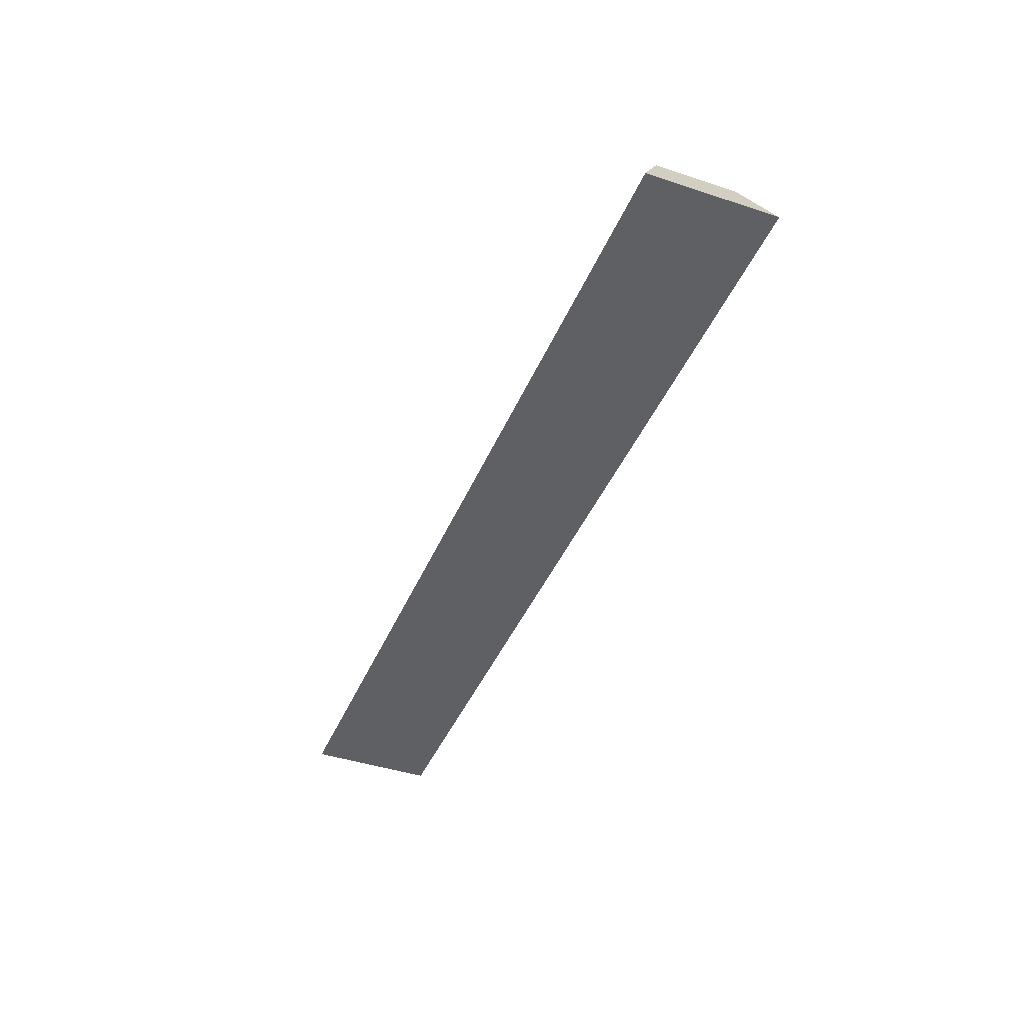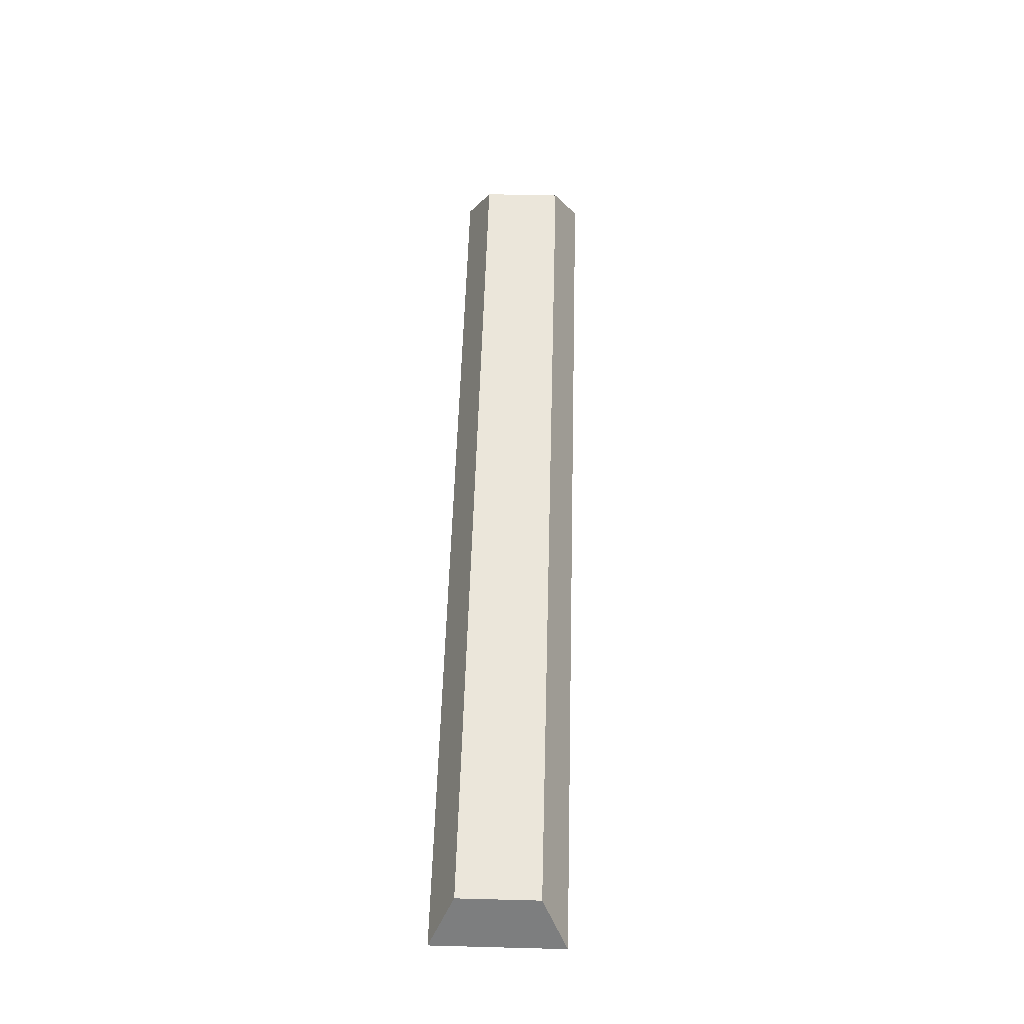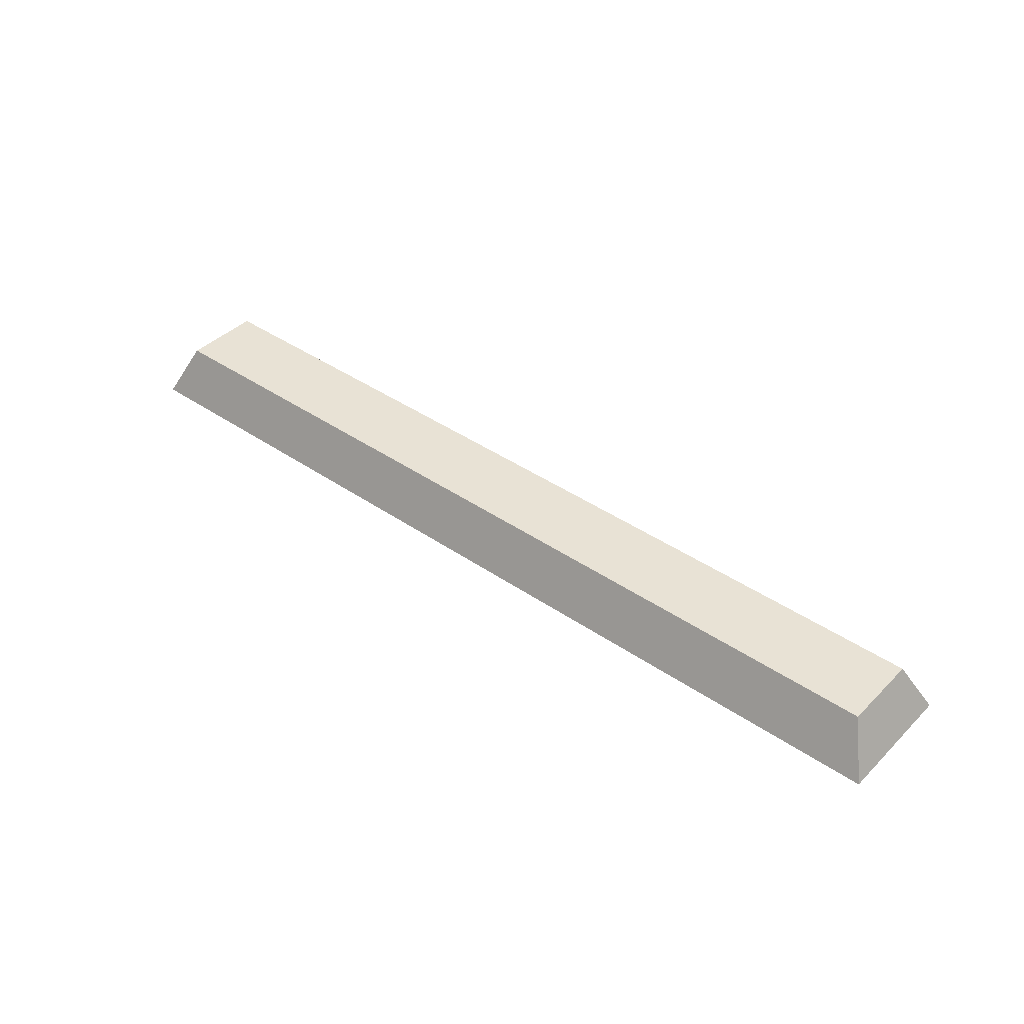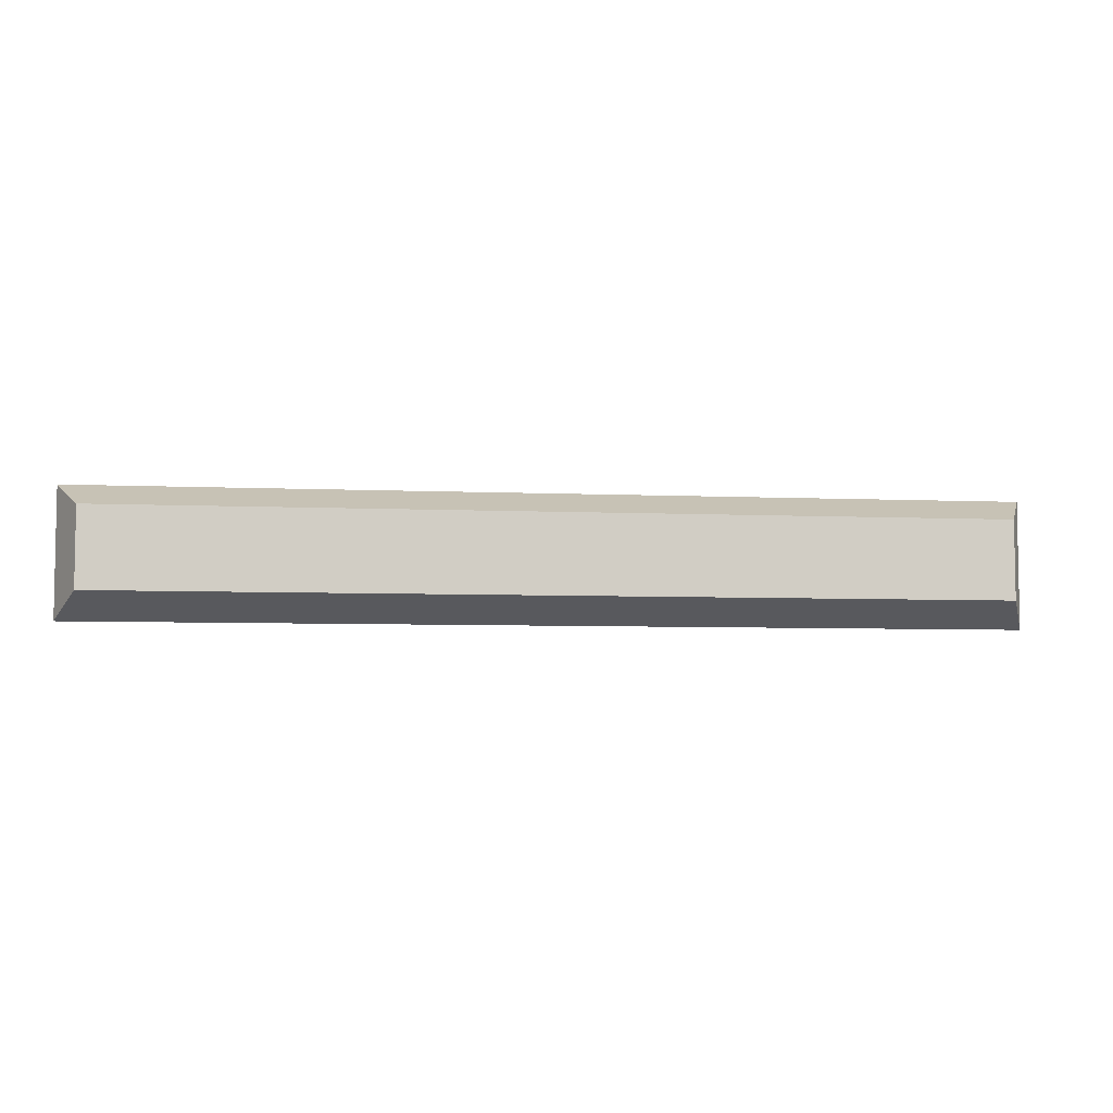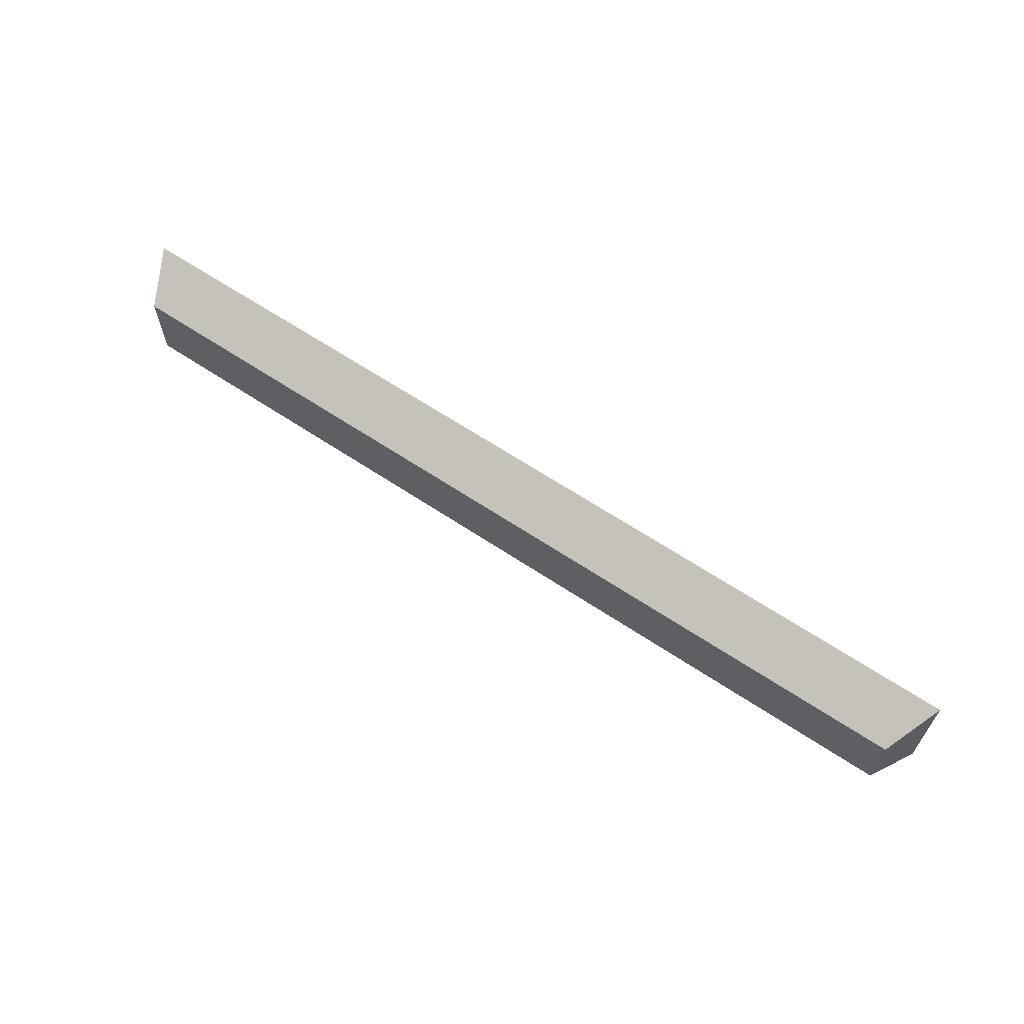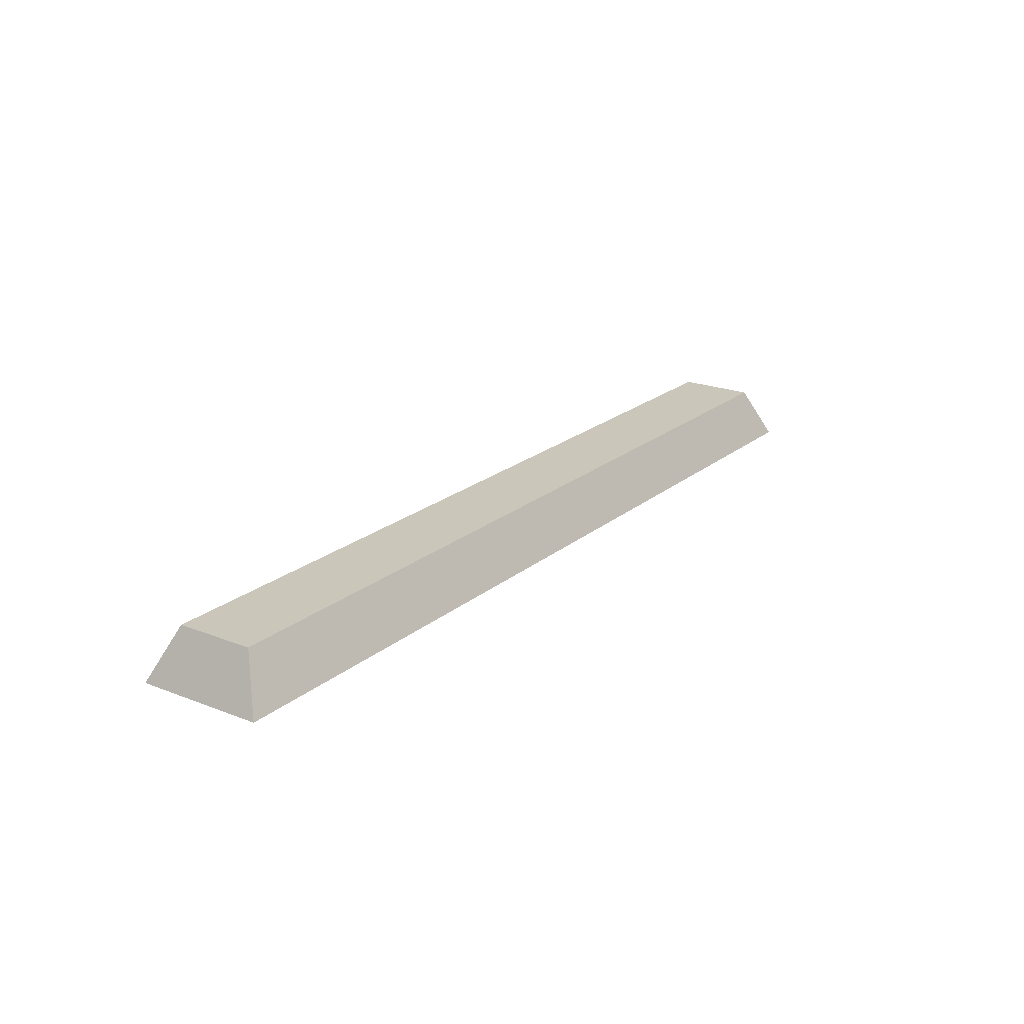
<metadata>
{"format":"obj","ext":"obj","renderer":"f3d","projection":"perspective","resolution":1024,"background":"white","views":[{"elev":-42.2,"azim":-111.7,"up":"+Y"},{"elev":54.8,"azim":91.6,"up":"+Y"},{"elev":40.7,"azim":40.1,"up":"+Y"},{"elev":-6.0,"azim":172.4,"up":"+Z"},{"elev":63.7,"azim":-146.0,"up":"+Z"},{"elev":21.1,"azim":-55.0,"up":"+Y"}]}
</metadata>
<code>
o Space_bar1/Space_bar/mesh12/mesh12-geometry#mesh12-geometry
v 0.001926 0.04508 0.2428
v -0.5576 0.01236 0.2277
v 0.01665 0.01236 0.2277
v -0.5429 0.04508 0.2428
v -0.5576 0.01236 0.3064
v 0.001926 0.04508 0.2912
v -0.5429 0.04508 0.2912
v 0.01665 0.01236 0.3064
f 1 2 3
f 2 1 4
f 3 2 1
f 4 1 2
f 3 5 2
f 2 5 3
f 3 6 1
f 1 6 3
f 1 7 4
f 4 7 1
f 7 2 4
f 4 2 7
f 5 3 8
f 8 3 5
f 2 7 5
f 5 7 2
f 6 3 8
f 8 3 6
f 7 1 6
f 6 1 7
f 7 8 5
f 5 8 7
f 8 7 6
f 6 7 8

</code>
